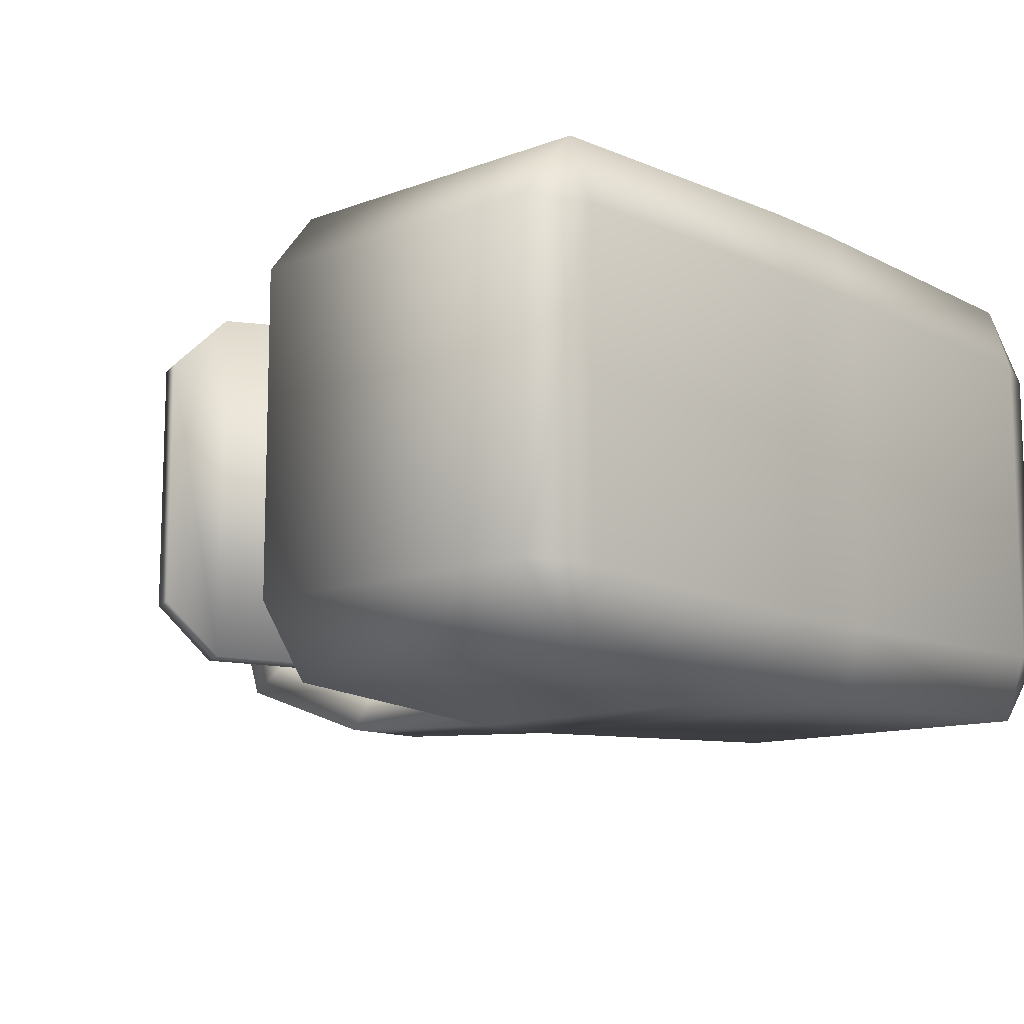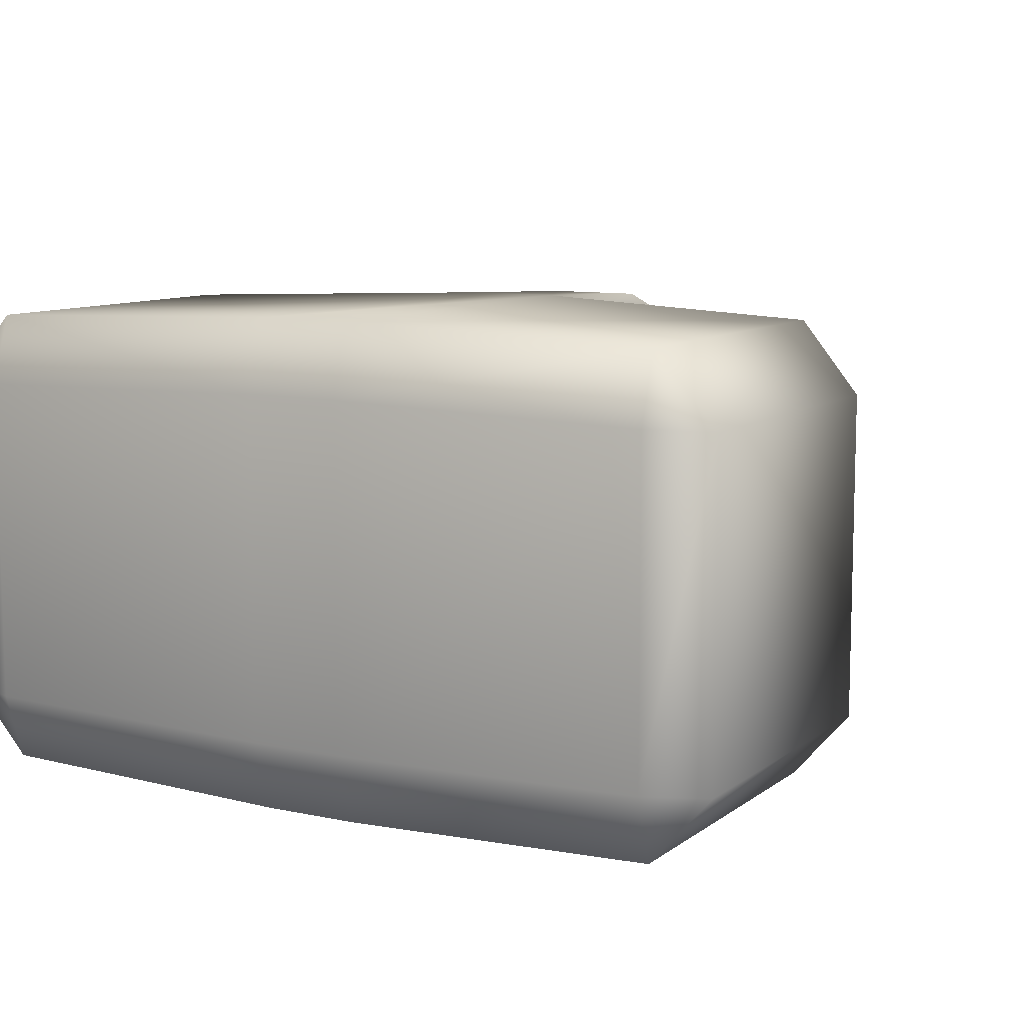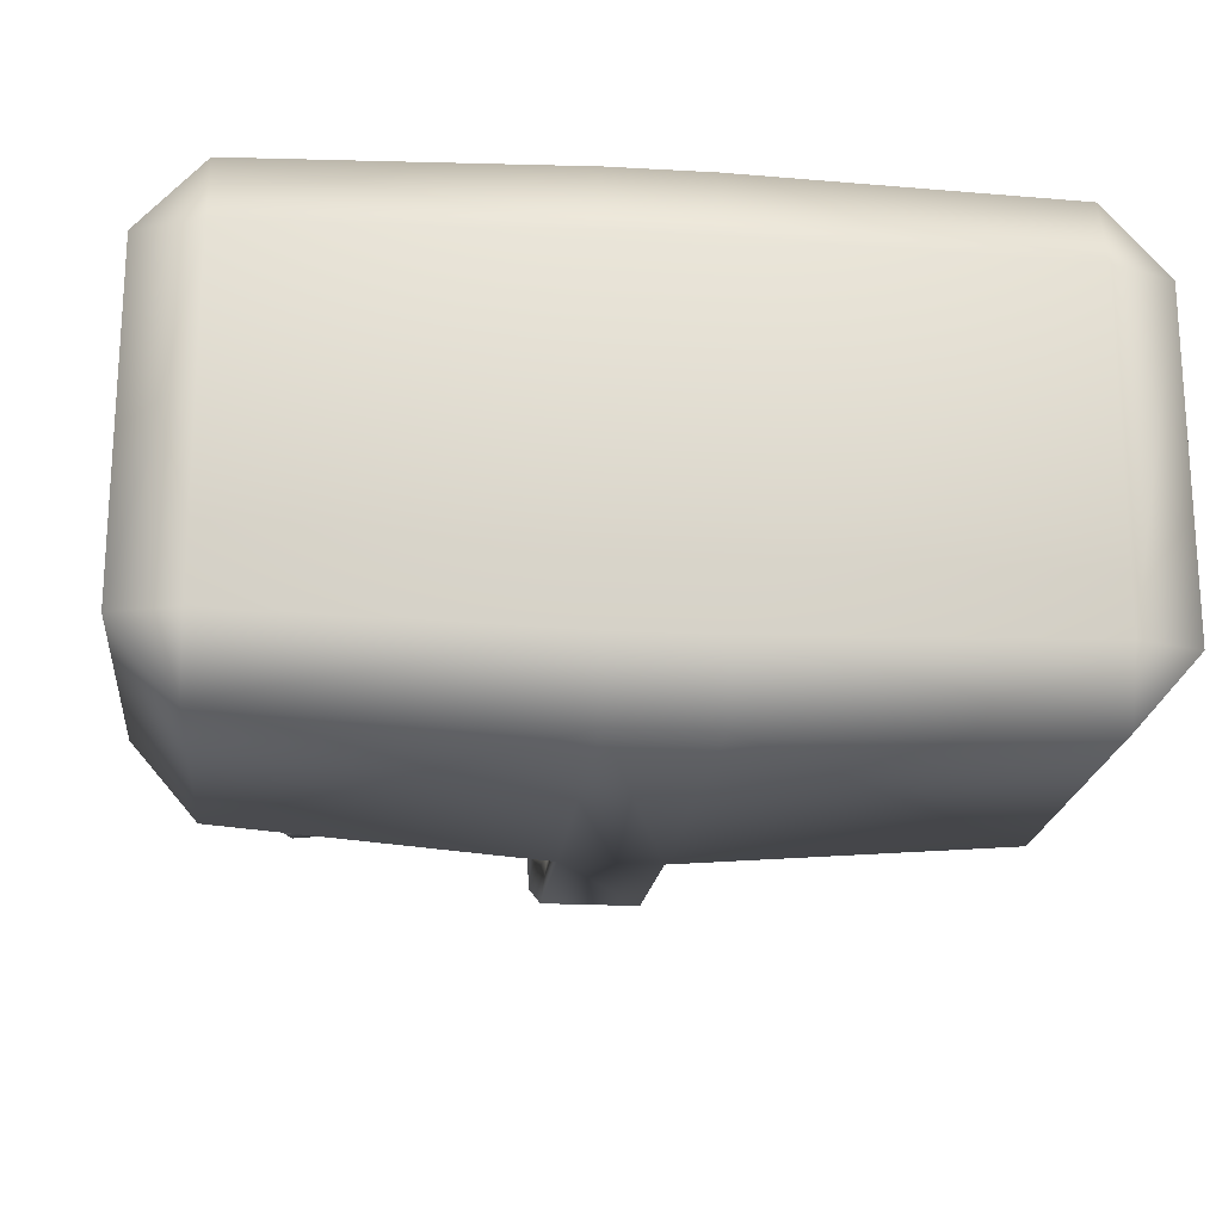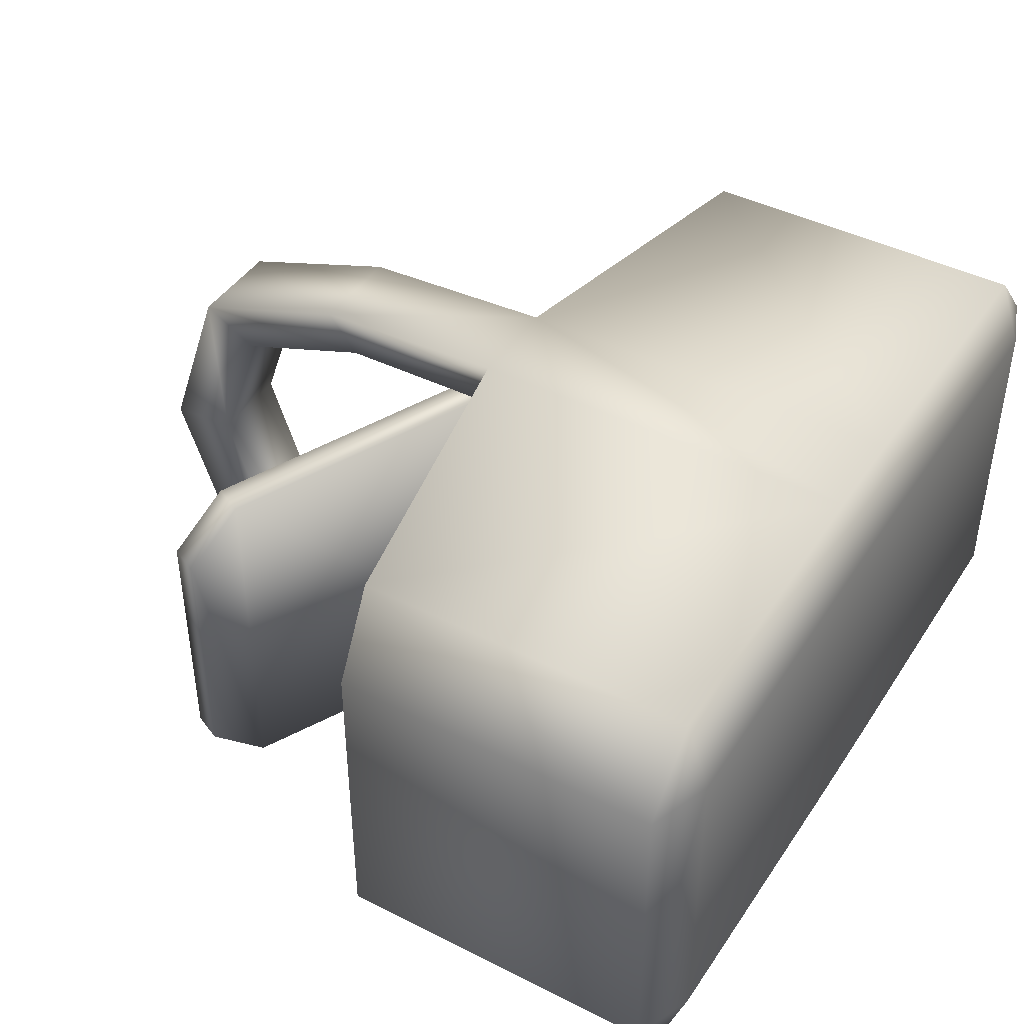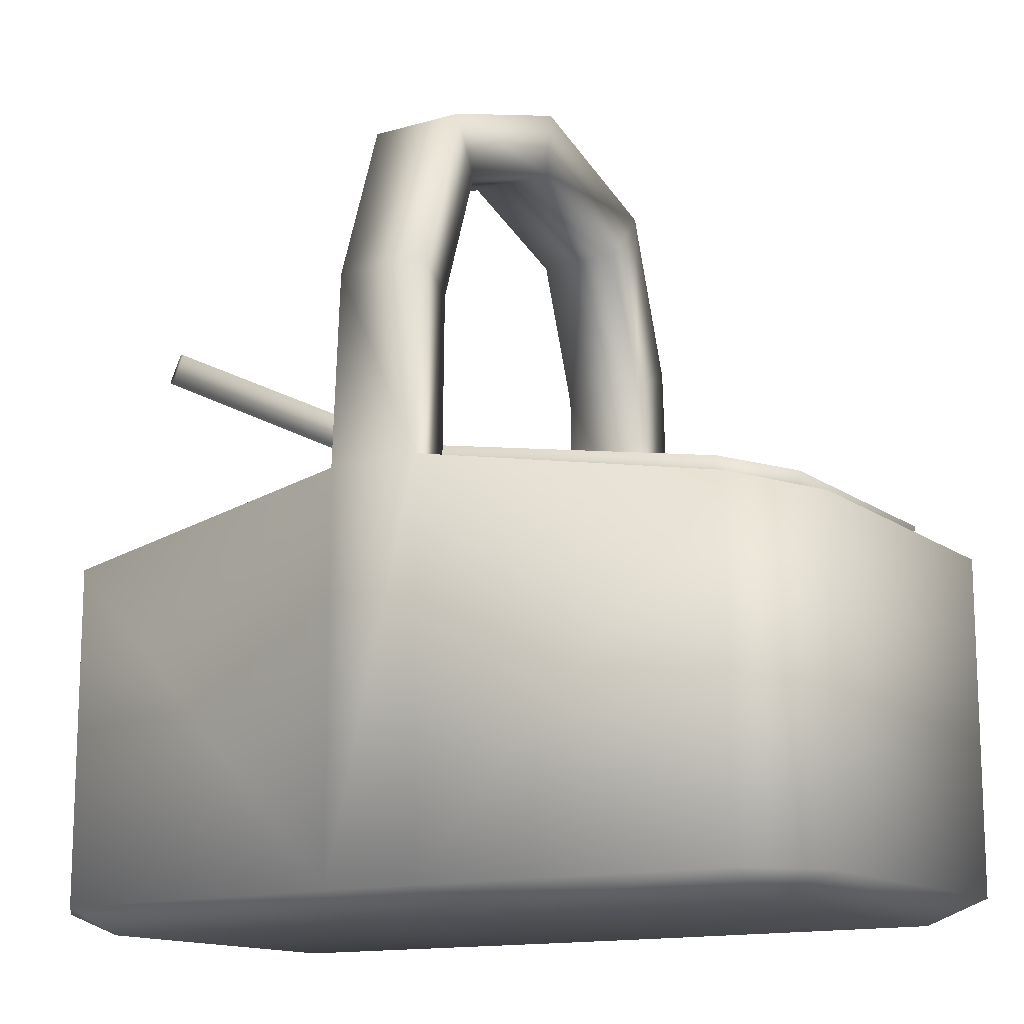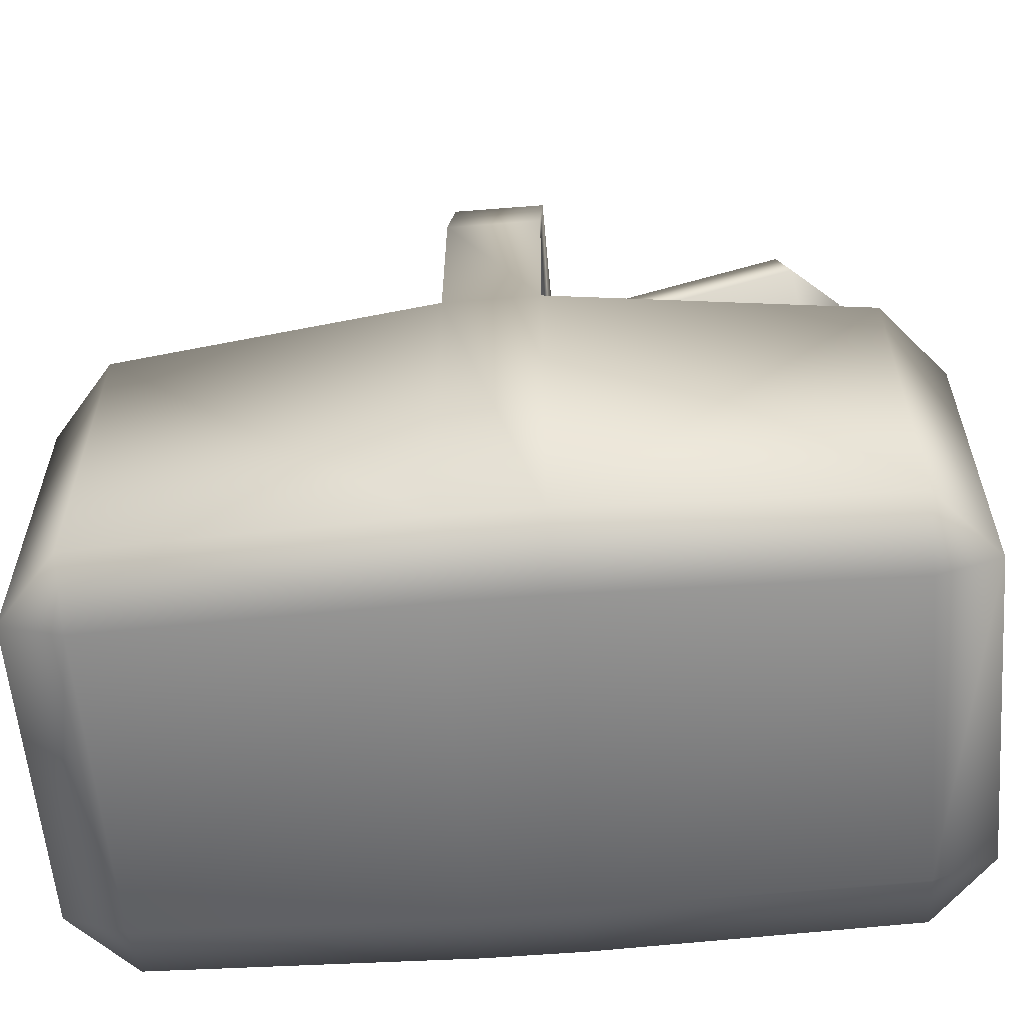
<metadata>
{"format":"obj","ext":"obj","renderer":"f3d","projection":"perspective","resolution":1024,"background":"white","views":[{"elev":-11.9,"azim":-48.1,"up":"+Z"},{"elev":9.5,"azim":29.5,"up":"+Z"},{"elev":-20.1,"azim":-5.9,"up":"+Z"},{"elev":43.3,"azim":-59.1,"up":"+Z"},{"elev":-13.9,"azim":32.7,"up":"+Y"},{"elev":-58.9,"azim":-175.3,"up":"+Y"}]}
</metadata>
<code>
g default
v -82.69 0 267
v -82.69 -1.584 262.3
v -78.41 0 262.2
v -81.62 3.213 259.7
v -85.44 1.677 259.8
v -85.44 3.213 263.5
v -78.41 22.51 262.2
v -82.69 23.28 267
v -104.5 27.38 267.7
v -104.5 40.92 267
v -111.2 40.92 267
v -111.2 27.38 267.7
v -104.9 27.85 264
v -104.9 39.06 263.9
v -110.8 27.85 264
v -110.8 39.06 263.9
v -104.9 48.77 260.5
v -110.8 48.77 260.5
v -110.8 52.02 251
v -104.9 52.02 251
v -104.5 52.27 263.1
v -104.5 56.42 251
v -111.2 56.42 251
v -111.2 52.27 263.1
v -104.5 0 267.7
v -104.5 -1.584 262.7
v -85.44 24.1 263.5
v -104.9 3.213 264
v -81.62 23.4 259.7
v -104.9 1.677 260.2
v -133.1 0 267
v -137.3 0 262.2
v -133.1 -1.584 262.3
v -134.1 3.213 259.7
v -130.3 3.213 263.5
v -130.3 1.677 259.8
v -133.1 23.28 267
v -137.3 22.51 262.2
v -110.8 3.213 264
v -110.8 1.677 260.2
v -111.2 0 267.7
v -111.2 -1.584 262.7
v -130.3 24.1 263.5
v -137.3 0 239.9
v -133.1 -1.584 239.8
v -130.3 1.677 242.3
v -134.1 3.213 242.3
v -134.1 23.4 259.7
v -104.9 1.677 241.9
v -110.8 1.677 241.9
v -111.2 -1.584 239.3
v -78.41 0 239.9
v -78.41 22.51 239.9
v -81.62 23.4 242.3
v -85.44 1.677 242.3
v -137.3 22.51 239.9
v -134.1 23.4 242.3
v -82.69 0 235.1
v -82.69 -1.584 239.8
v -81.62 3.213 242.3
v -85.44 3.213 238.6
v -82.69 23.28 235.1
v -111.2 27.38 234.4
v -111.2 40.92 235.1
v -104.5 40.92 235.1
v -104.5 27.38 234.4
v -104.9 39.06 238.2
v -104.9 27.85 238
v -110.8 39.06 238.2
v -110.8 27.85 238
v -104.9 48.77 241.6
v -110.8 48.77 241.6
v -104.5 52.27 239
v -111.2 52.27 239
v -104.5 -1.584 239.3
v -104.5 0 234.4
v -85.44 24.1 238.6
v -104.9 3.213 238
v -133.1 0 235.1
v -130.3 3.213 238.6
v -133.1 23.28 235.1
v -110.8 3.213 238
v -111.2 0 234.4
v -130.3 24.1 238.6
v -107.4 29.22 238
v -107.4 29.22 264.1
v -85.11 25.34 263.5
v -85.11 25.34 238.6
v -131.2 40.6 259.7
v -127.7 38.99 263.5
v -127.7 38.99 238.6
v -131.2 40.6 242.3
v -81.36 24.68 259.7
v -81.36 24.68 242.3
v -85.49 23.17 263.5
v -108 27.13 264.1
v -108 27.13 238
v -85.49 23.17 238.6
v -128.7 37 238.6
v -128.7 37 263.5
v -132.1 38.61 259.7
v -132.1 38.61 242.3
v -81.74 22.51 242.3
v -81.74 22.51 259.7
g panier:panier
f 1 2 3
f 4 5 6
f 3 7 8 1
f 9 10 11 12
f 9 13 14 10
f 13 15 16 14
f 17 18 19 20
f 21 17 20 22
f 21 22 23 24
f 1 25 26 2
f 8 9 25 1
f 27 13 9 8
f 6 28 13 27
f 29 27 8 7
f 4 6 27 29
f 30 28 6 5
f 14 17 21 10
f 16 18 17 14
f 31 32 33
f 34 35 36
f 32 31 37 38
f 39 28 30 40
f 41 25 9 12
f 15 13 28 39
f 12 11 16 15
f 24 23 19 18
f 31 33 42 41
f 37 31 41 12
f 43 37 12 15
f 35 43 15 39
f 33 32 44 45
f 34 36 46 47
f 48 38 37 43
f 34 48 43 35
f 42 26 25 41
f 40 30 49 50
f 42 33 45 51
f 40 36 35 39
f 11 10 21 24
f 16 11 24 18
f 7 3 52 53
f 29 7 53 54
f 30 5 55 49
f 32 38 56 44
f 38 48 57 56
f 48 34 47 57
f 58 52 59
f 60 61 55
f 52 58 62 53
f 63 64 65 66
f 66 65 67 68
f 68 67 69 70
f 71 20 19 72
f 73 22 20 71
f 74 23 22 73
f 58 59 75 76
f 62 58 76 66
f 77 62 66 68
f 61 77 68 78
f 59 52 3 2
f 60 55 5 4
f 54 53 62 77
f 60 54 77 61
f 75 59 2 26
f 49 55 61 78
f 67 65 73 71
f 67 71 72 69
f 79 45 44
f 47 46 80
f 44 56 81 79
f 82 50 49 78
f 83 63 66 76
f 70 82 78 68
f 63 70 69 64
f 74 72 19 23
f 79 83 51 45
f 81 63 83 79
f 84 70 63 81
f 80 82 70 84
f 57 84 81 56
f 47 80 84 57
f 51 83 76 75
f 50 82 80 46
f 64 74 73 65
f 69 72 74 64
f 4 29 54 60
f 26 42 51 75
f 36 40 50 46
f 85 86 87 88
f 89 90 91 92
f 90 86 85 91
f 93 94 88 87
f 95 96 97 98
f 99 100 101 102
f 97 96 100 99
f 98 103 104 95
f 87 86 96 95
f 85 88 98 97
f 90 89 101 100
f 92 91 99 102
f 89 92 102 101
f 86 90 100 96
f 91 85 97 99
f 94 93 104 103
f 88 94 103 98
f 93 87 95 104

</code>
